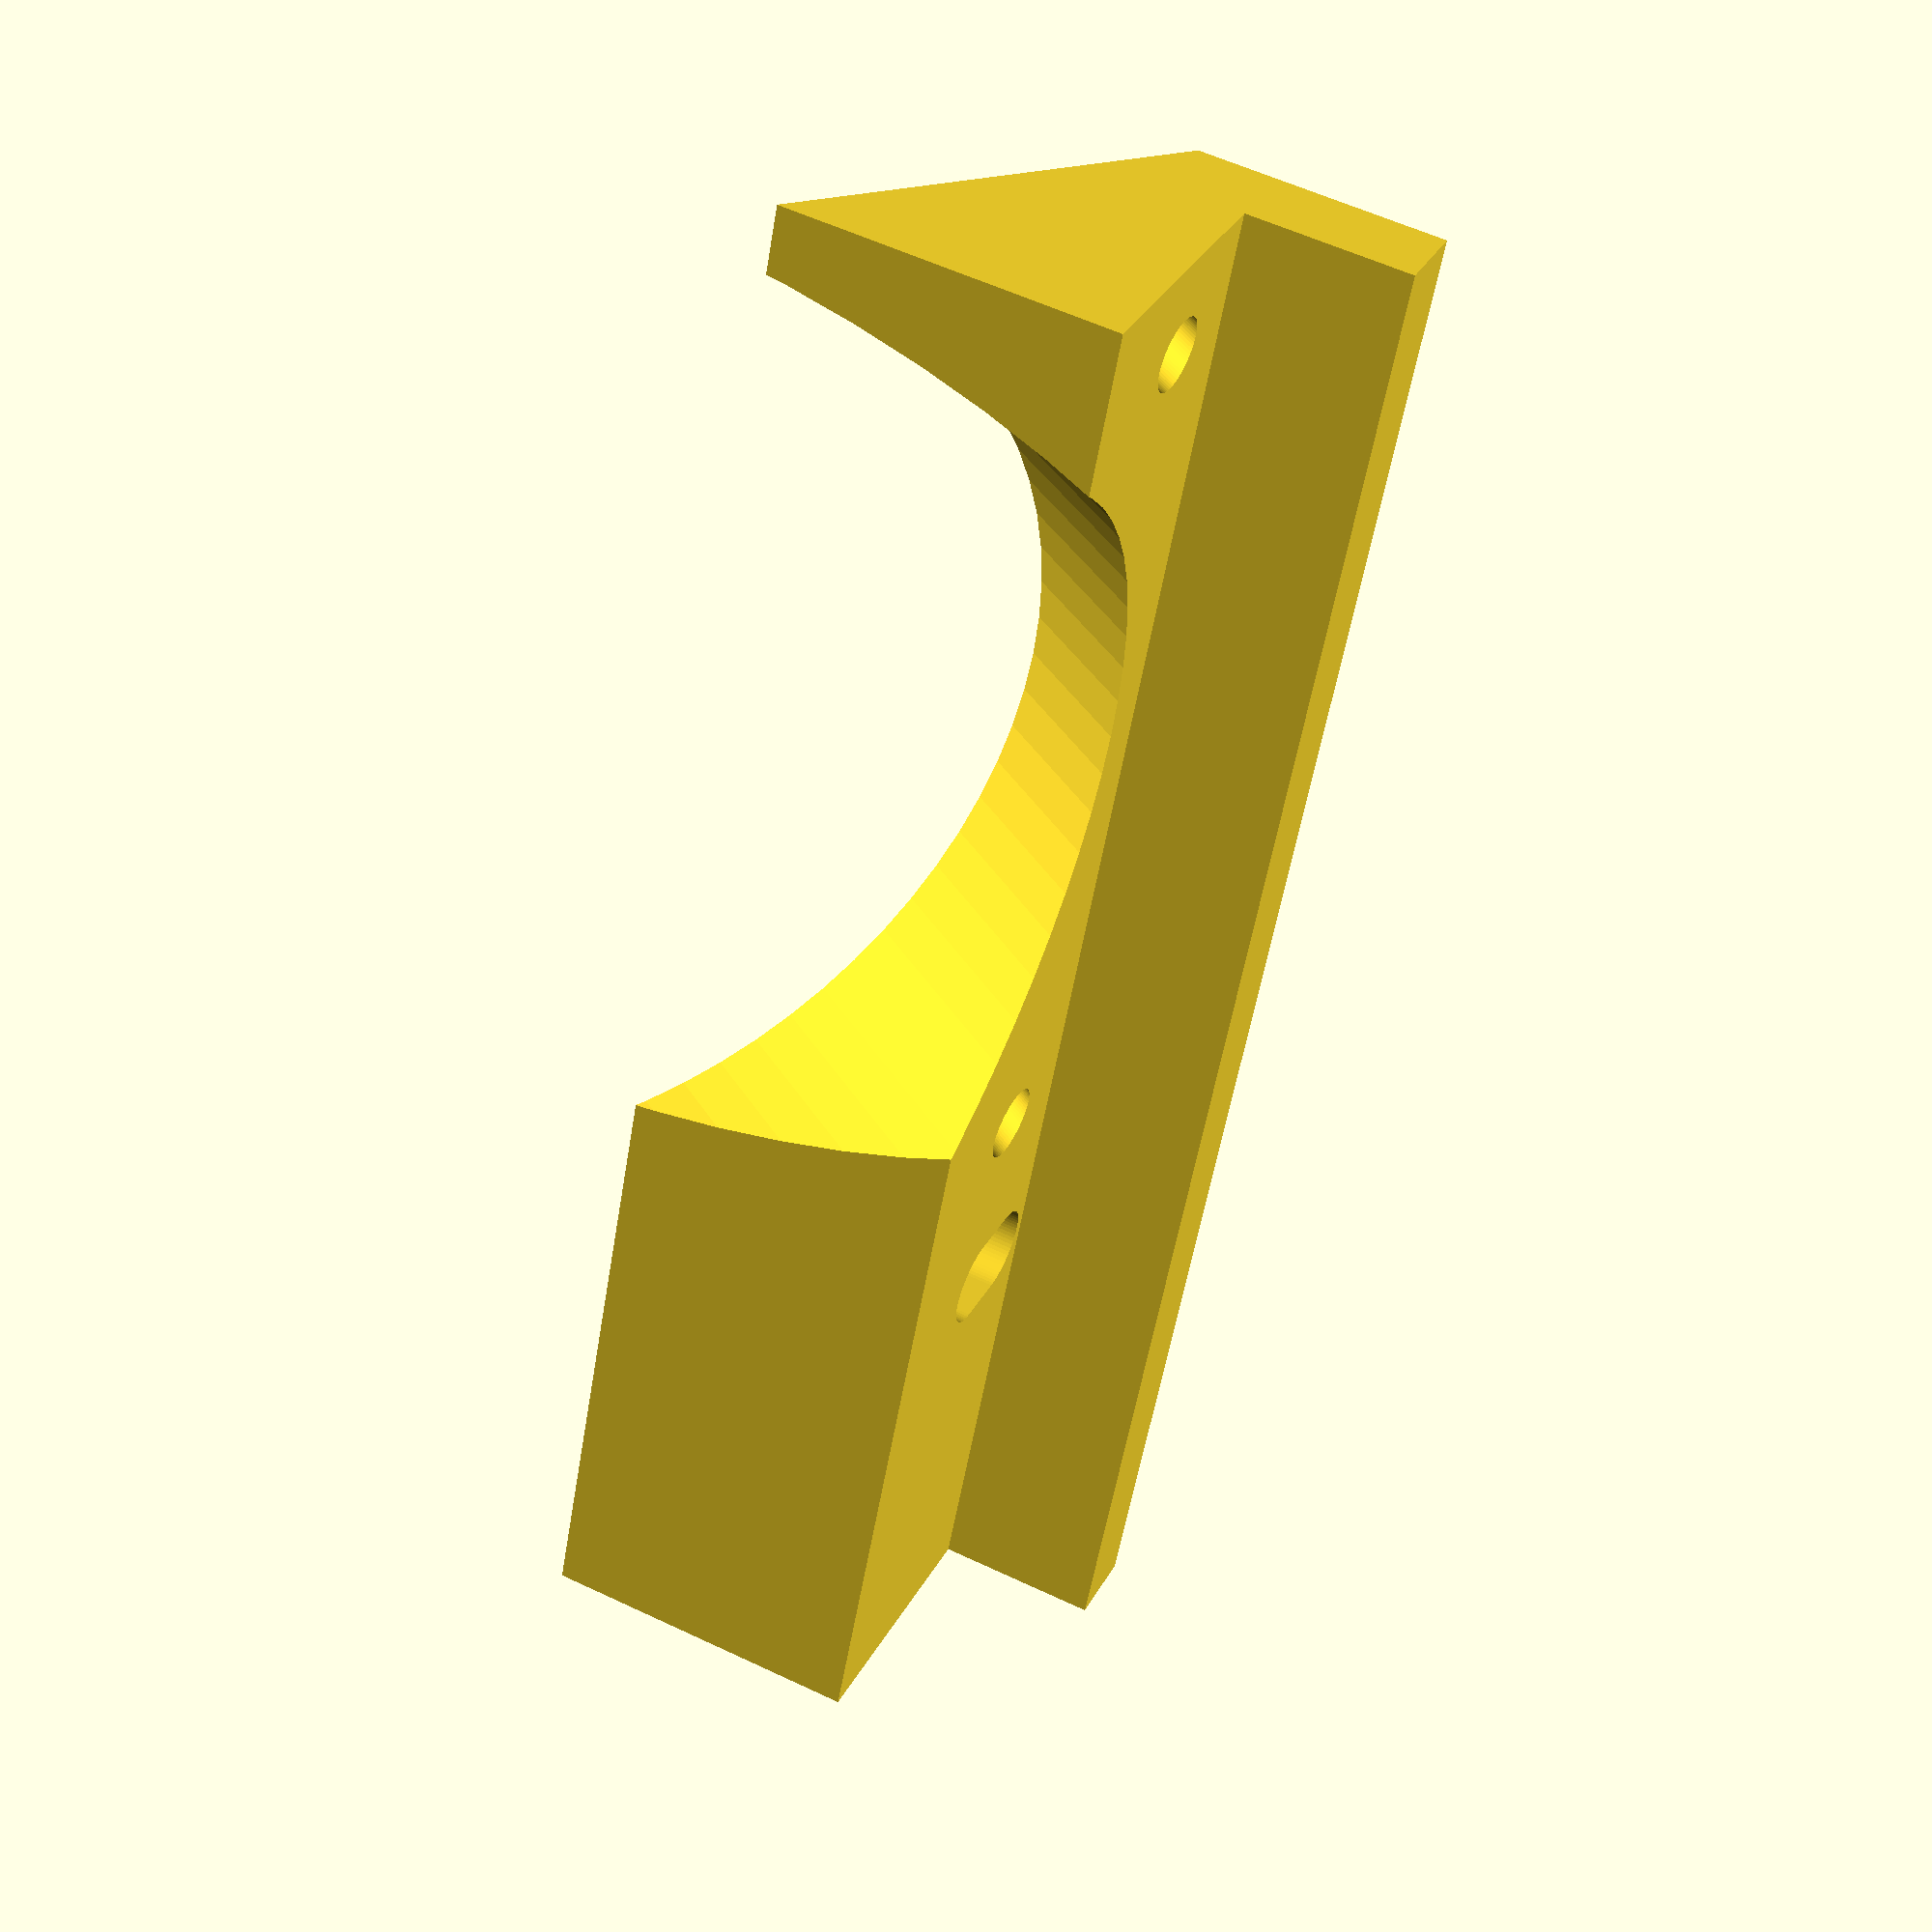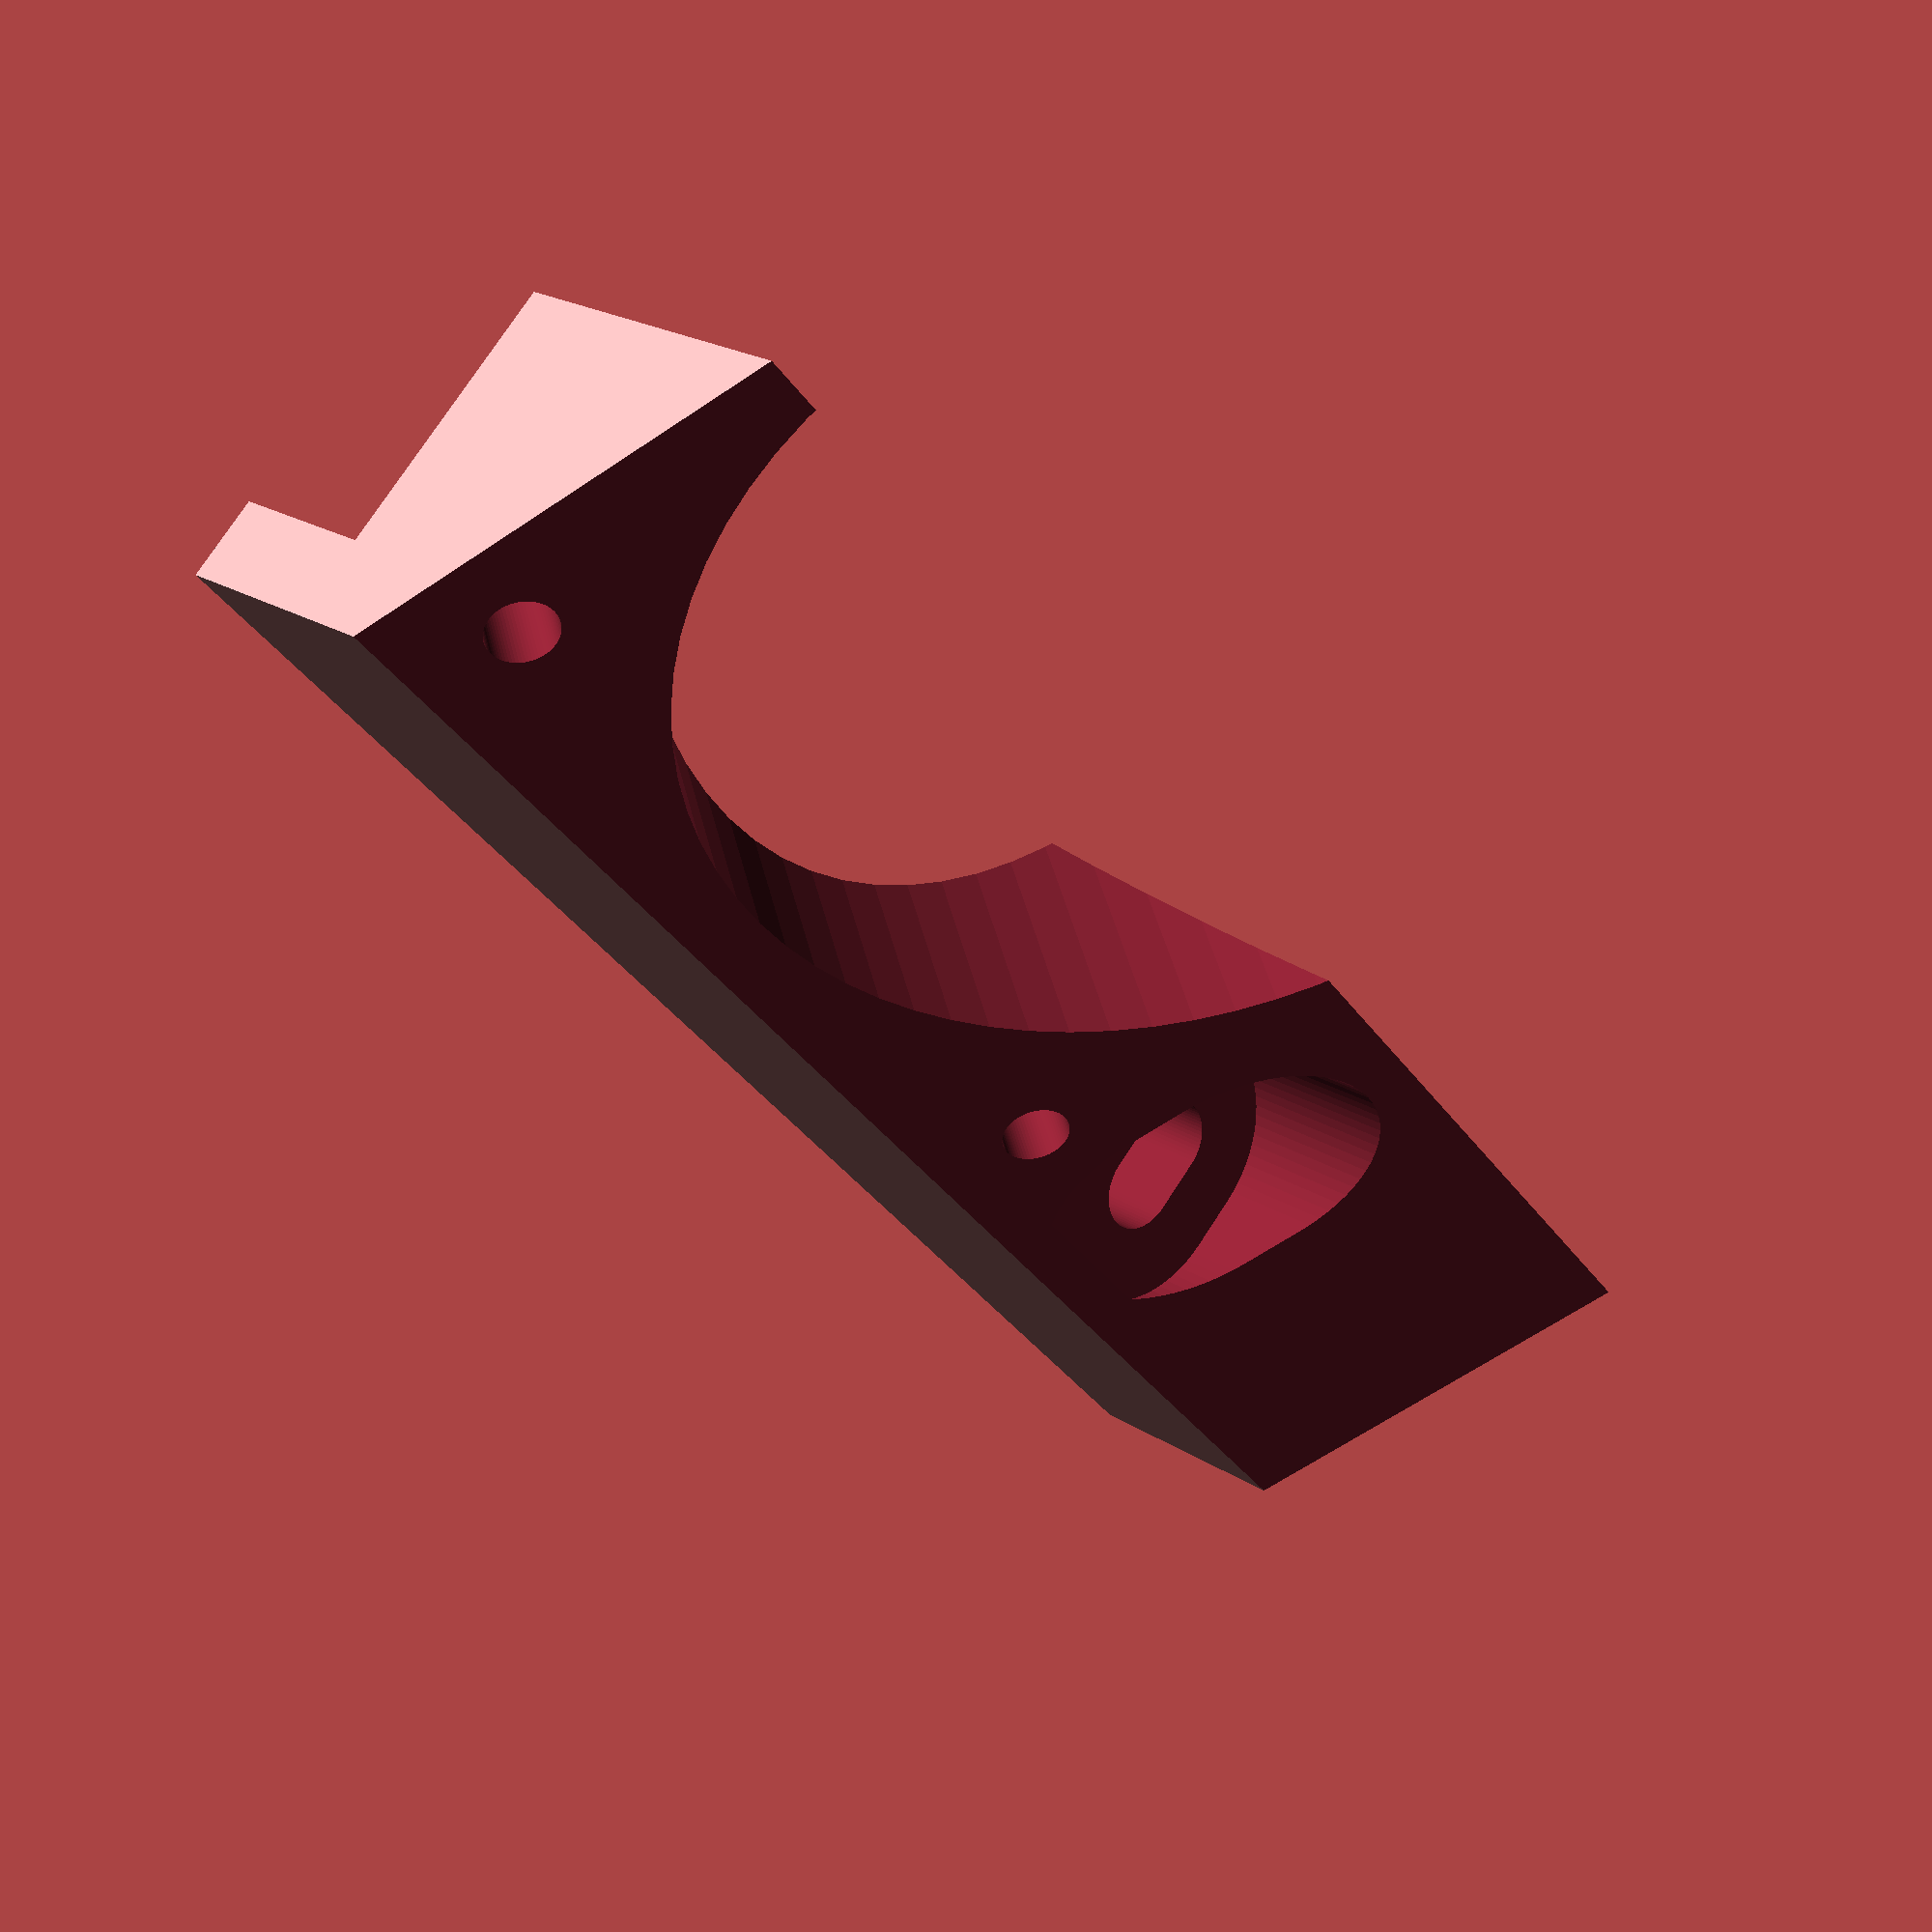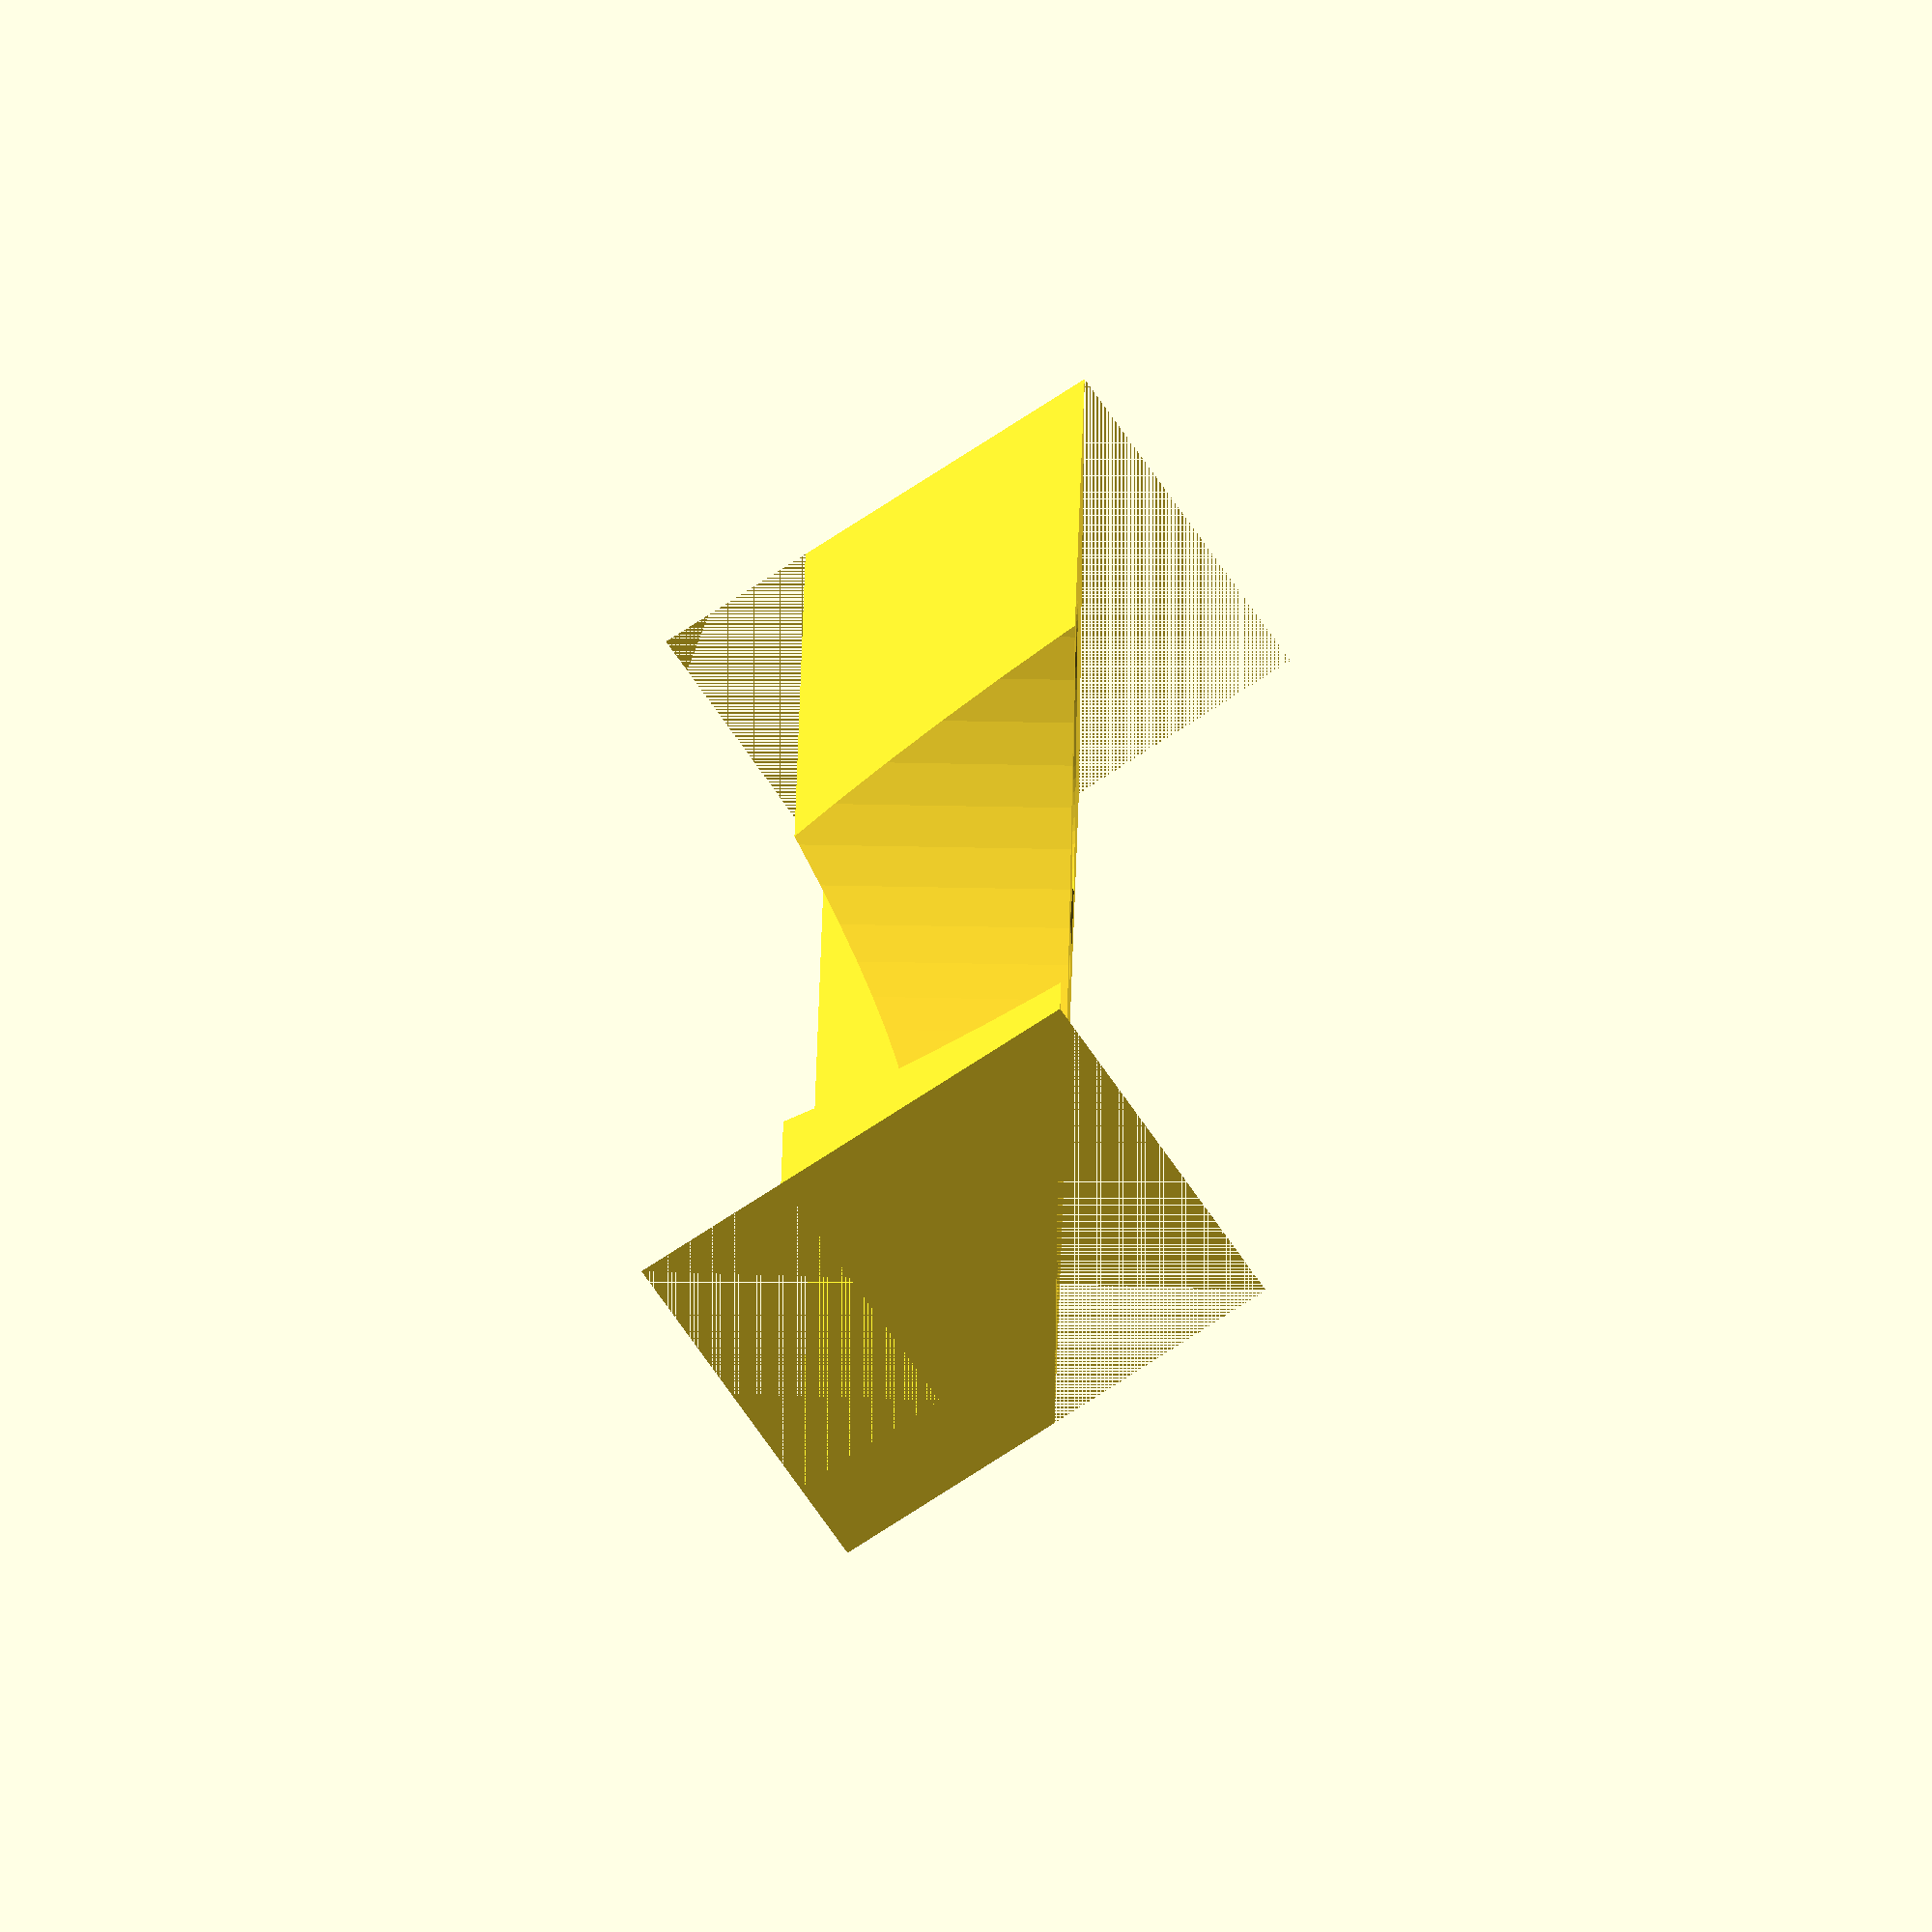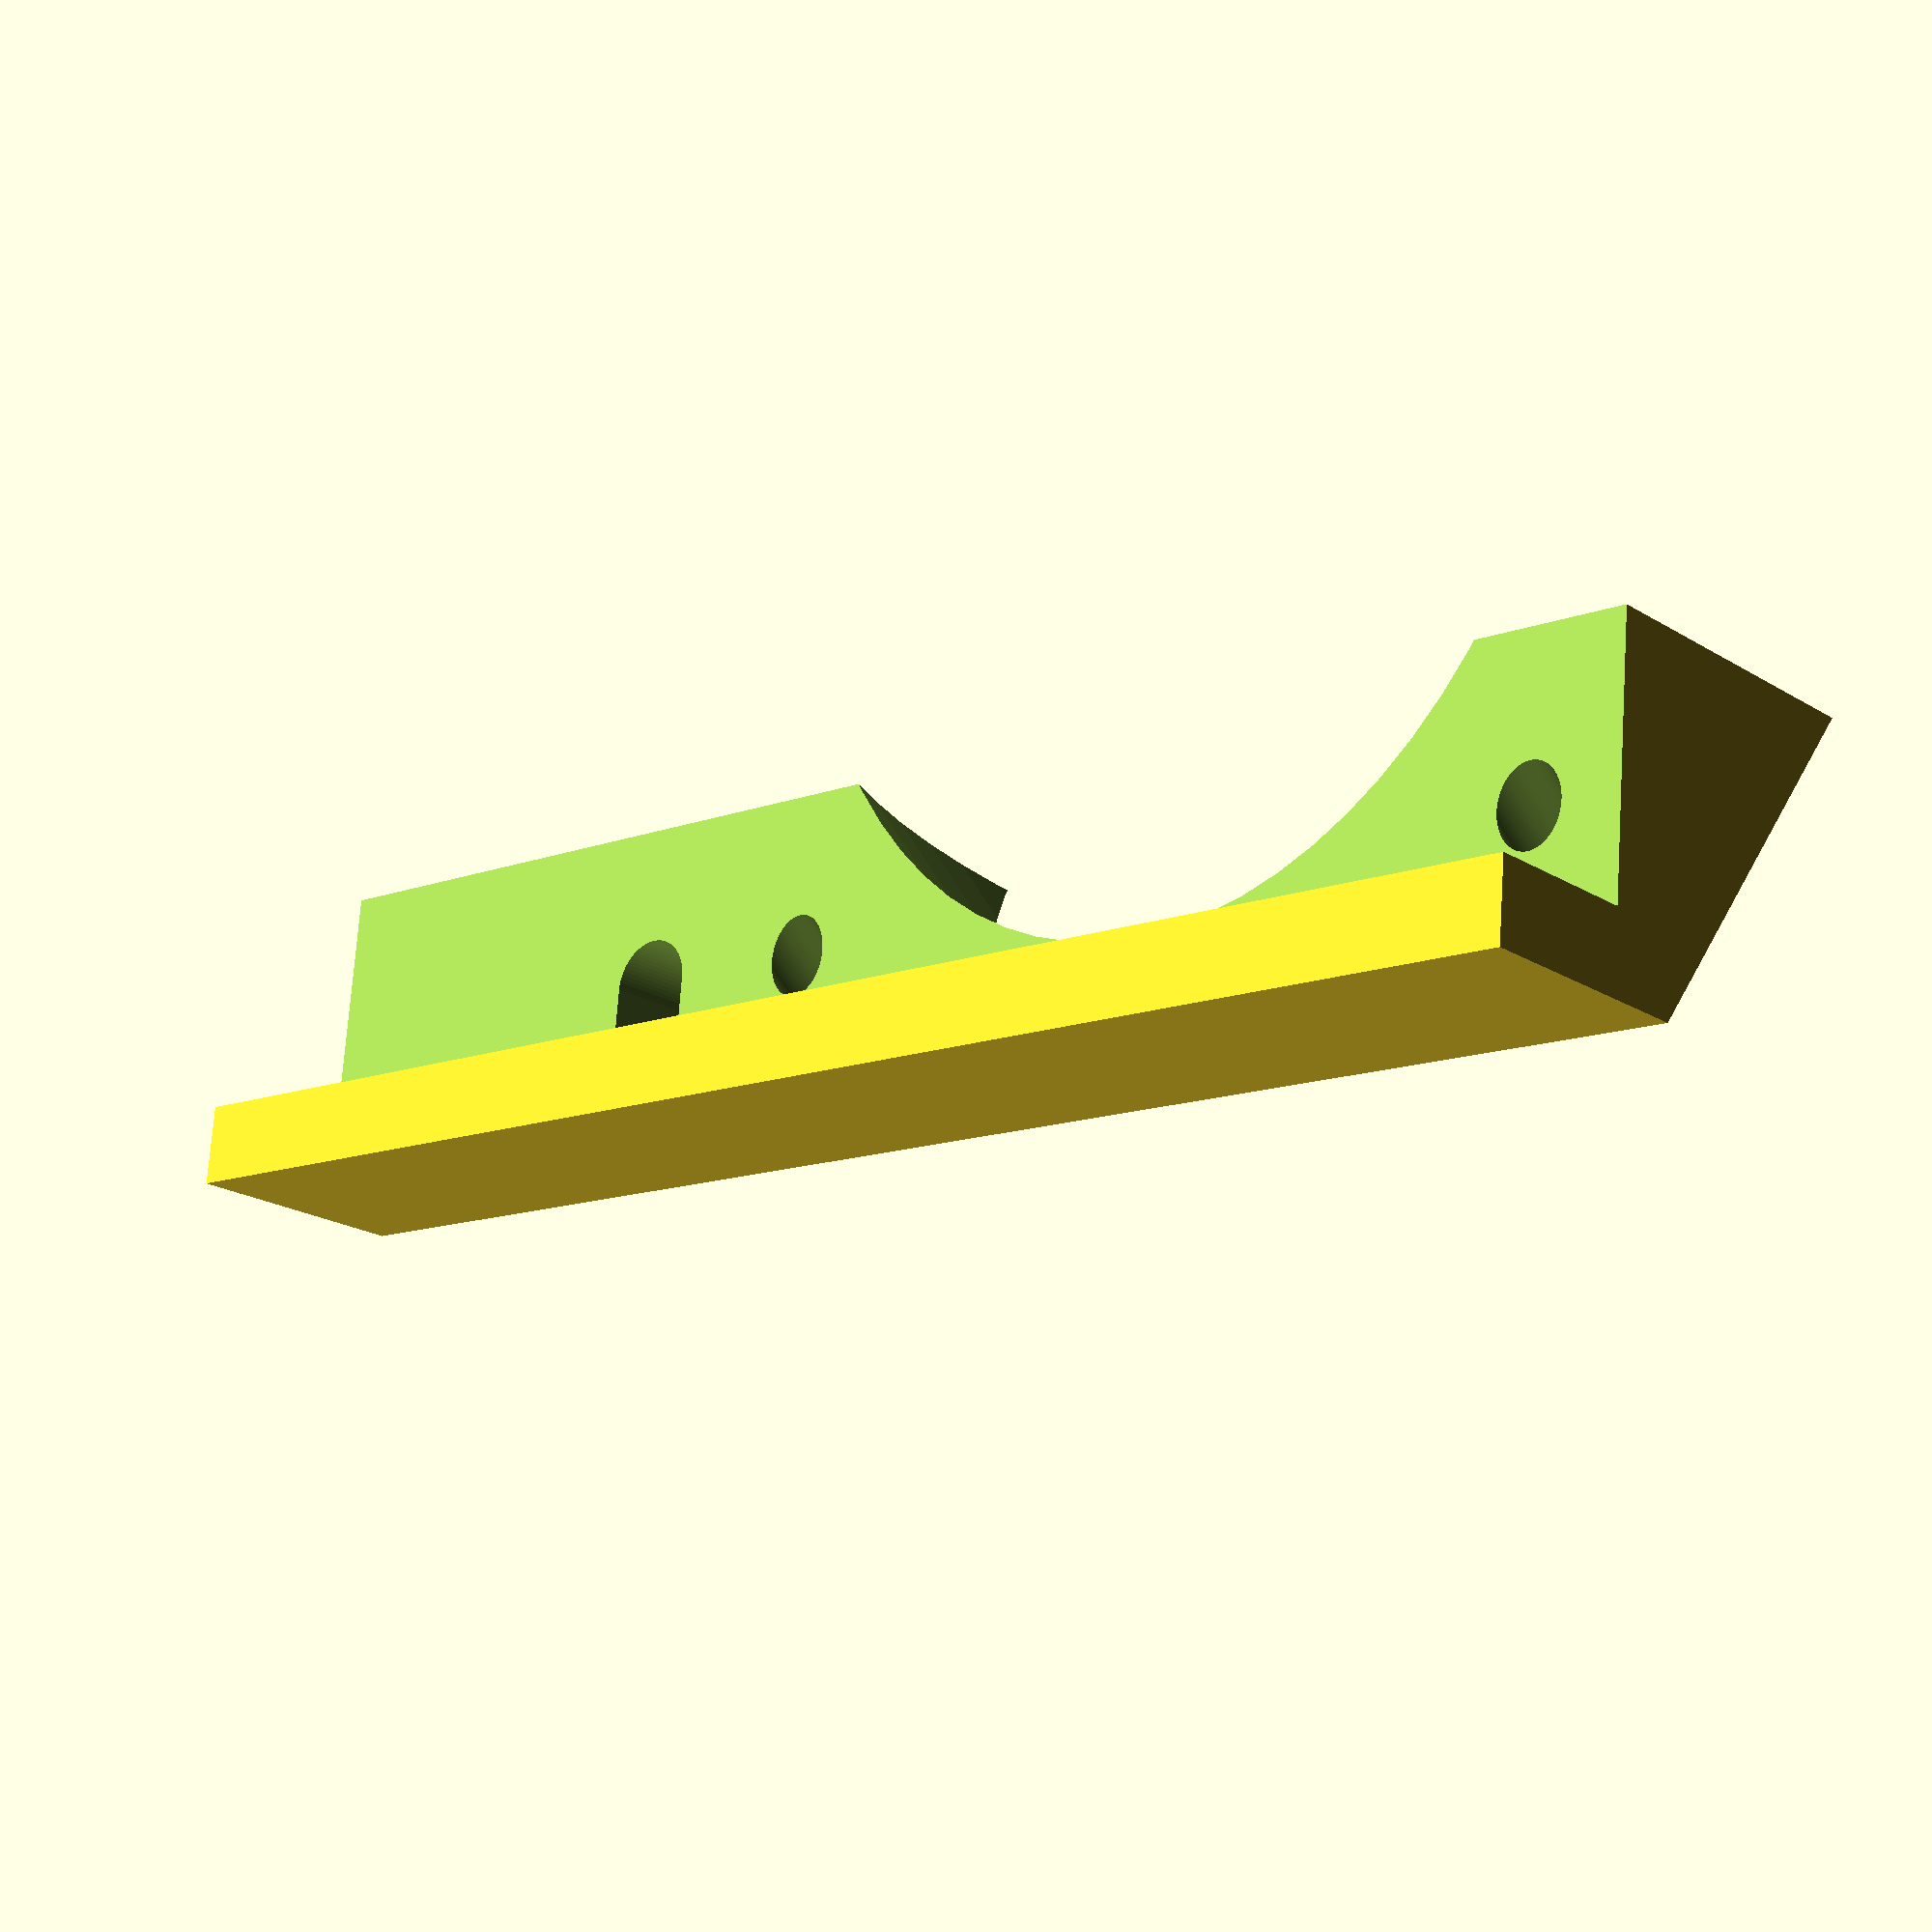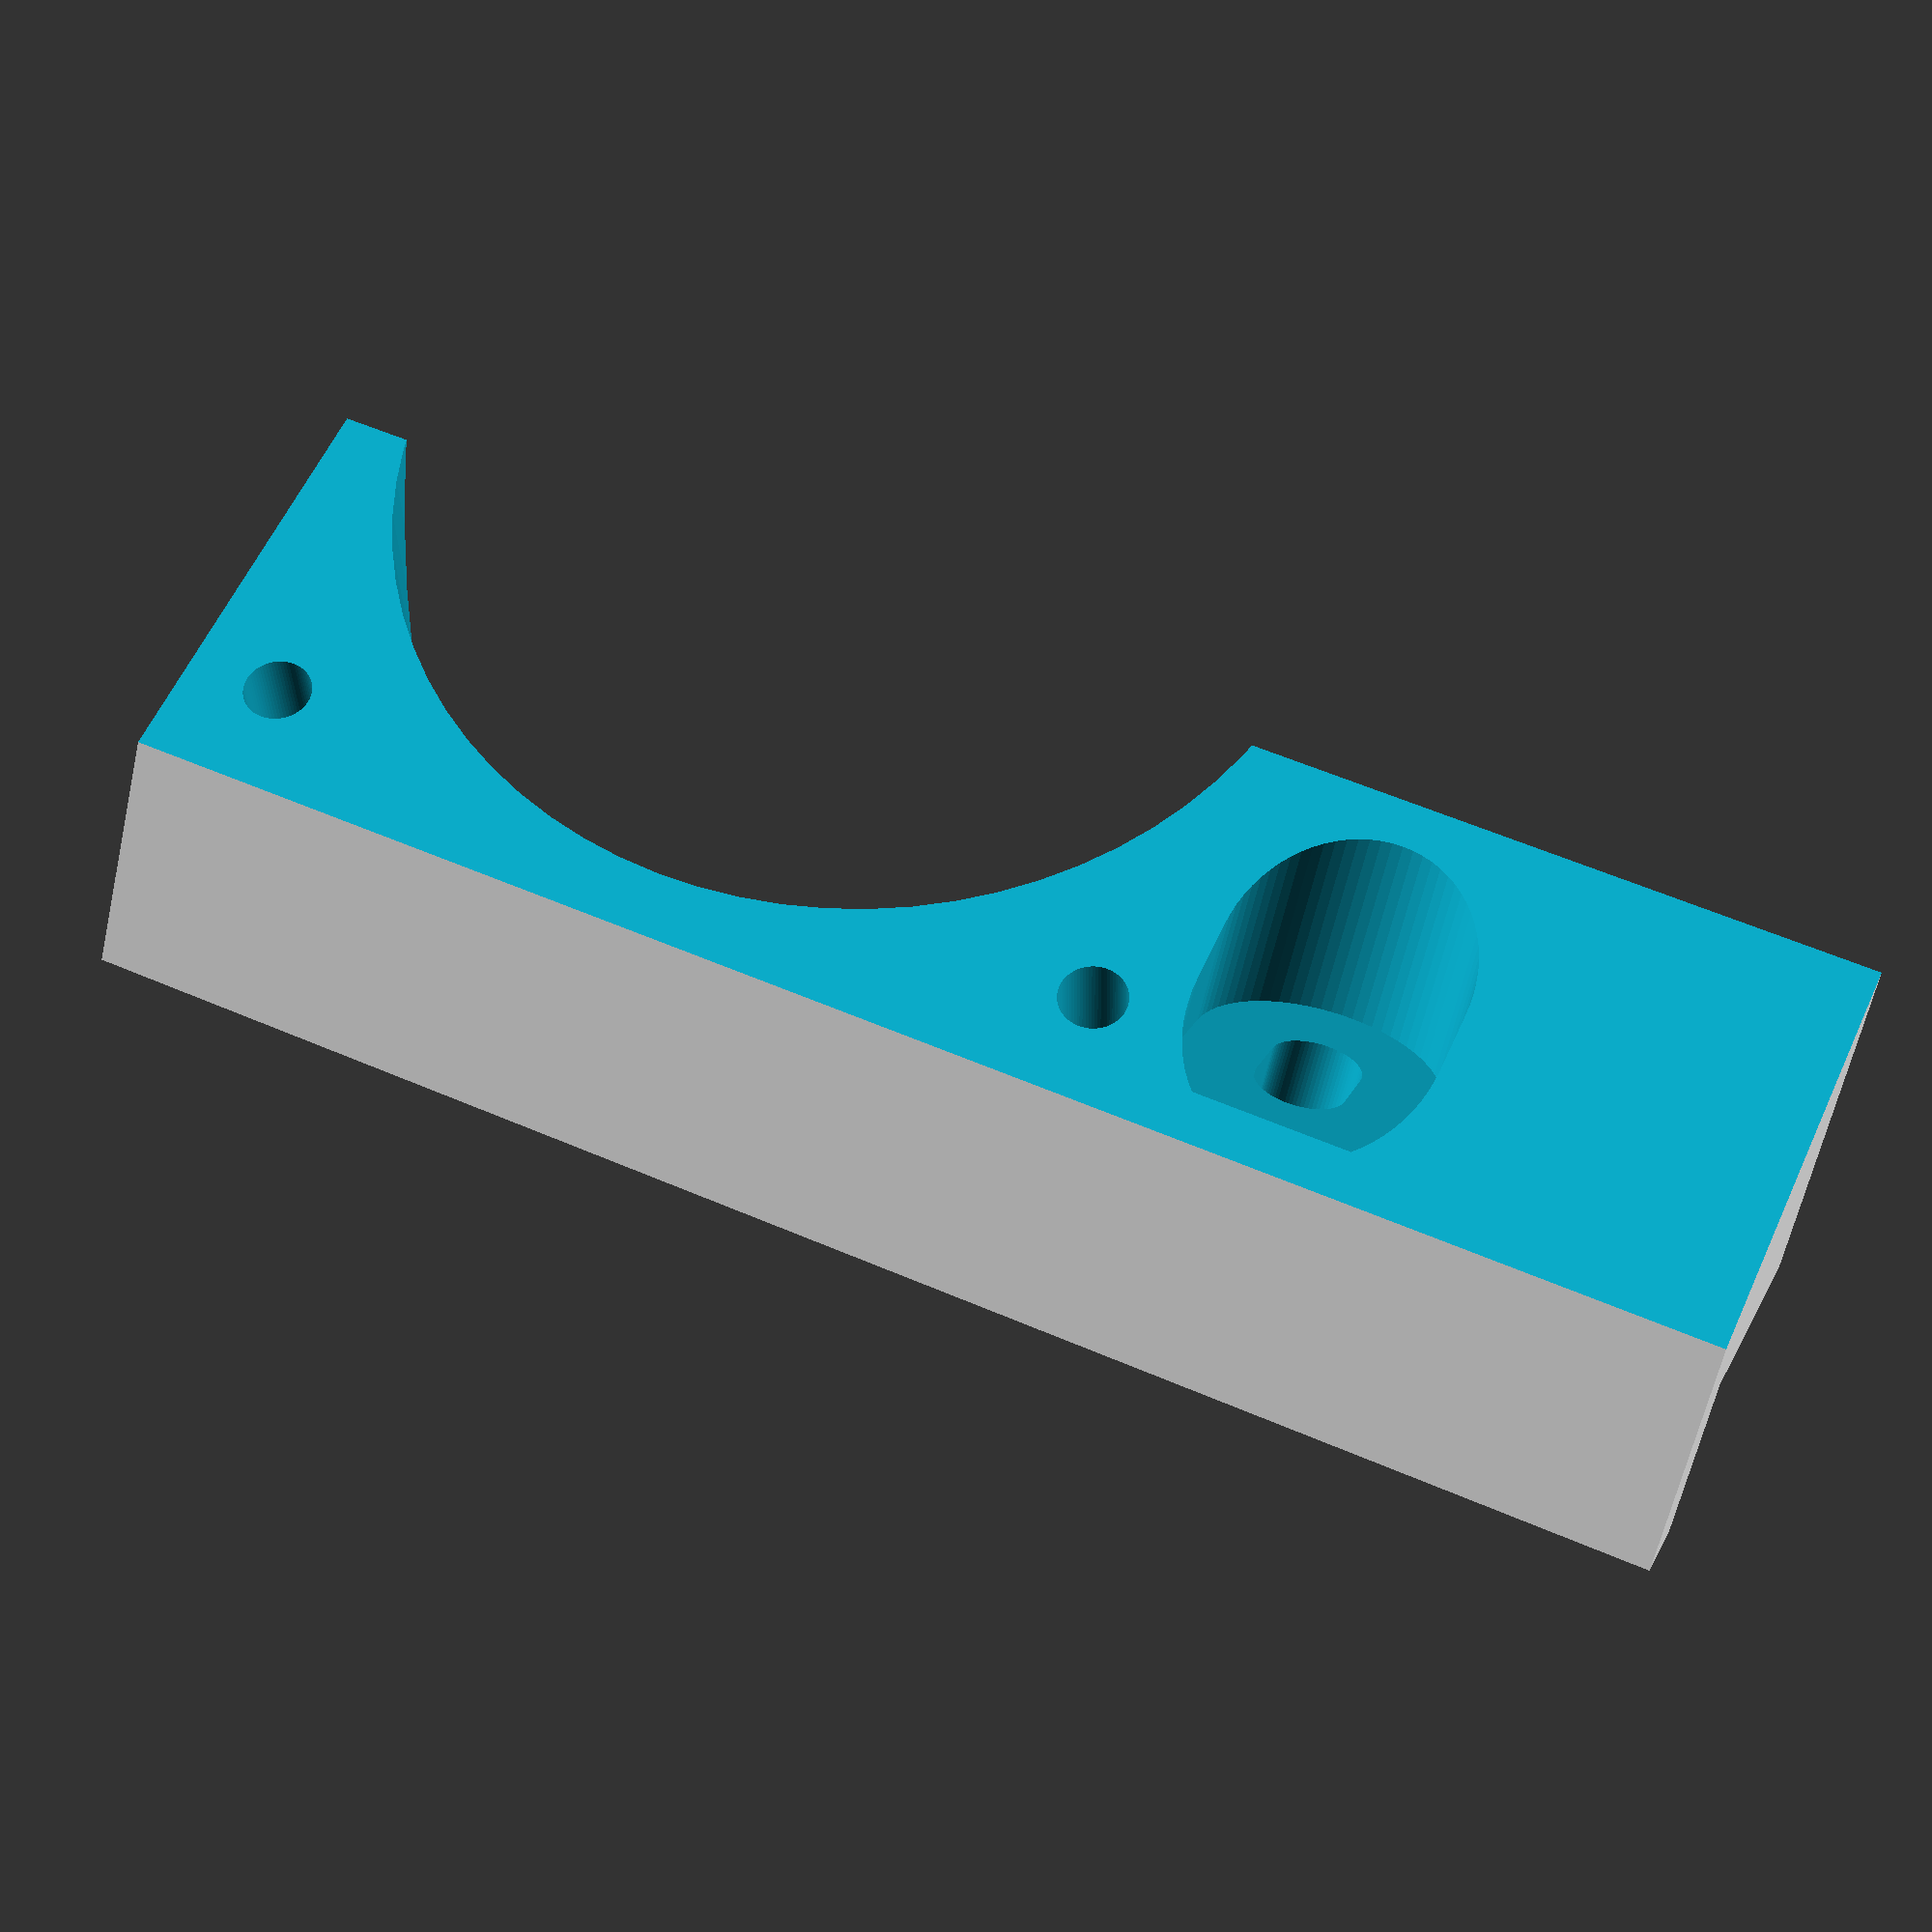
<openscad>
// Workpiece cooling fan holder for Makerfarm Prusa i3v.
// 
// TODO: derive the side wall thickness from the fan angle.
// TODO: define the main body using profile polygon extrusion.

/* [Hidden] */

// Set to 0 for final STL compilation (slow). Set to 1 for quick
// debugging (lower quality)
debug = 0;

/* [Global] */

// Fan angle. 
base_slop_angle = 35;  // [15:45]

// Diameter of the base attachment screw hole (M3x20).
base_hole_diameter = 3.3;

// Threaded holes for the fan screws (M3x12).
fan_screw_hole_diameter = 2.5;

// Thickness of the side wall at the botton of the slope.
base_side_thickness = 12;

/* [Hidden] */

// Set the mode (must be set to 0 for real STL generation).
$fn = (debug != 0) ? 16 : 72;

// Define the main block, without the slot and the holes.
base_length = 60; 
base_top_thickness = 3; 
base_width = base_side_thickness + 6;
base_height = base_top_thickness + 10;


// Distnace from the top of the part to the center of the hole.
base_hole_vertical_offset = base_top_thickness + 3;
base_hole_horizontal_offset = 43;
// Make the hole a vertical slot to allow this amount of play in 
// each direction.
base_hole_vertical_play = 1;

// The thickness left for the thread after removing the screw head sink.
// 4mm allows to go from the stock M3x16 to M3x20.
base_sink_thickness = 4;
// Have sufficient clearance for the M3 head.
base_sink_diameter=9;

// Define the two fan screw holes. The holes are perpendicular
// to the surface of the slope.
fan_screw_hole_space = 32;
fan_screw_hole_slope_offset = 4;
fan_screw_hole_horizontal_offset = 3.5;

// Define the big cut for the air flow. This cut is 
// perpendicular to the slope surface.
fan_vent_diameter = 35;

// Small > 0 values that are used to maintain manifold.
eps=0.001;
eps2 = 2 * eps;

// The main block, with a cut to form a L shape profile.
module base_main() {
  difference() {
    cube([base_width, base_length, base_height]);
    translate([base_side_thickness, -eps, -base_top_thickness]) 
        cube([base_width+eps, base_length+eps2, base_height+eps]); 
  }
}

module horizontal_hole(y, z, depth, d) {
  translate([-eps, y, z]) rotate([0, 90, 0]) 
    cylinder(r=d/2, h=depth + eps2);
}

// The hole and sink for the base screw.
module base_hole() {
  y = base_hole_horizontal_offset;
  z = base_height - base_hole_vertical_offset;
  // Vertical slot for perfect fit.
  hull() {
    horizontal_hole(y, z+base_hole_vertical_play, base_width, base_hole_diameter);
    horizontal_hole(y, z-base_hole_vertical_play, base_width, base_hole_diameter);
  }
  hull() {
    horizontal_hole(y, z+base_hole_vertical_play, base_side_thickness - base_sink_thickness, base_sink_diameter);
    horizontal_hole(y, z-base_hole_vertical_play, base_side_thickness - base_sink_thickness, base_sink_diameter);
  }
}

// A general round hole that is perpendicular to the slop surface. Offset is from
// the top of the slop, d diameter.
module slope_hole(y, offset, d) {
  // Some math mumbo jumbo.
  t1 = offset * cos(base_slop_angle);
  t2 = base_height - t1;
  t3 = tan(base_slop_angle)*t2;
  t4 = t3 * tan(base_slop_angle);
  z = t2 + t4;
  translate([-eps, y, z]) rotate([0, 90+base_slop_angle, 0])  
      translate([0, 0, -base_width]) cylinder(r=d/2, h=2*base_width);
}

module fan_screw_holes() {
  slope_hole(fan_screw_hole_horizontal_offset, fan_screw_hole_slope_offset, fan_screw_hole_diameter);
  slope_hole(fan_screw_hole_horizontal_offset + fan_screw_hole_space, 
      fan_screw_hole_slope_offset, fan_screw_hole_diameter);
}

module fan_vent() {
   y = fan_screw_hole_horizontal_offset + fan_screw_hole_space/2;
   slope_hole(
      fan_screw_hole_horizontal_offset + fan_screw_hole_space/2, 
      fan_screw_hole_slope_offset + fan_screw_hole_space/2, 
      fan_vent_diameter);
}

// Defines a substruction from the main body that creates the slope.
module slop() {
  rotate([0, base_slop_angle, 0]) translate([-base_width, -eps, 0]) 
      cube([base_width, base_length+eps2, 2*base_height]);
}


// The entire part.
module main() {
  difference() {
    base_main();
    // Reovals.
    base_hole();
    fan_screw_holes();
    fan_vent();
    slop();
  }
}

if (debug != 0) {
  // Debug in normal orientation.
  main();
} else {
  // Orientation for printing. 
  rotate([0, -90 - base_slop_angle, 0]) main();
}

</openscad>
<views>
elev=317.8 azim=190.7 roll=330.4 proj=p view=solid
elev=315.0 azim=211.8 roll=166.8 proj=p view=solid
elev=117.3 azim=49.2 roll=88.9 proj=o view=wireframe
elev=62.0 azim=300.4 roll=30.3 proj=p view=solid
elev=211.3 azim=65.7 roll=359.1 proj=p view=wireframe
</views>
